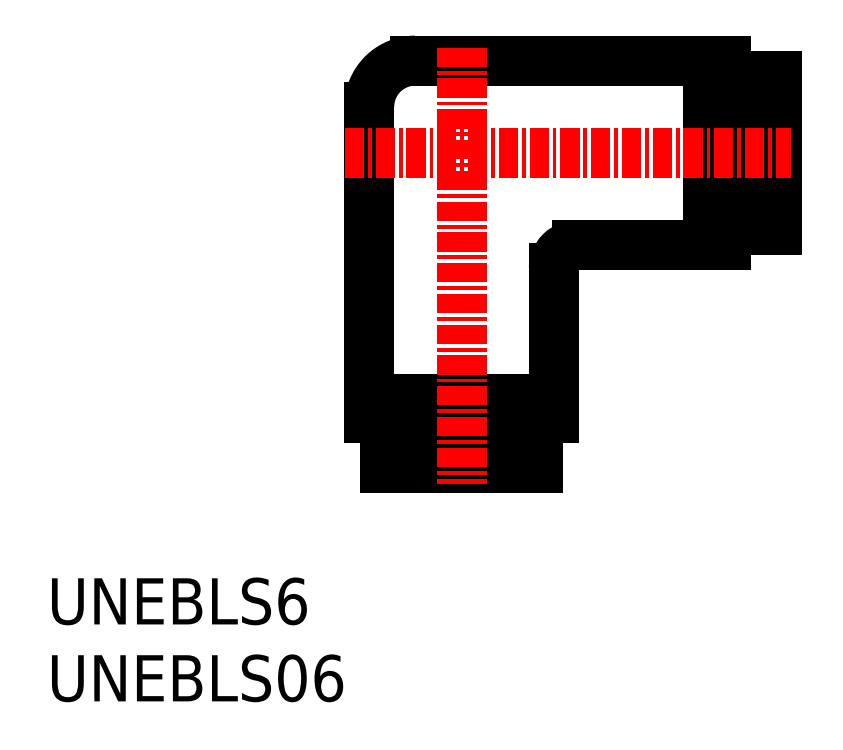
<metadata>
{"format":"dxf","ext":"dxf","renderer":"ezdxf+matplotlib","layout":"modelspace","background":"white","min_lineweight":24,"dpi":150}
</metadata>
<code>
0
SECTION
2
ENTITIES
0
INSERT
8
0
2
*U3
10
0
20
0
30
0
0
INSERT
8
0
2
*U4
10
0
20
0
30
0
0
ARC
8
0
10
34.44
20
28.15
30
0
40
1.5
50
90
51
180
0
ARC
8
0
10
23.94
20
38.65
30
0
40
3
50
90
51
180
0
LINE
8
0
10
20.94
20
19.65
30
0
11
32.94
21
19.65
31
0
0
LINE
8
0
10
21.94
20
15.15
30
0
11
31.94
21
15.15
31
0
0
LINE
8
0
10
21.94
20
16.65
30
0
11
31.94
21
16.65
31
0
0
LINE
8
0
10
21.94
20
16.65
30
0
11
21.94
21
15.15
31
0
0
LINE
8
0
10
20.94
20
19.65
30
0
11
20.94
21
18.45
31
0
0
LINE
8
0
10
23.29
20
18.45
30
0
11
23.29
21
16.65
31
0
0
LINE
8
0
10
30.59
20
18.45
30
0
11
30.59
21
16.65
31
0
0
LINE
8
0
10
20.94
20
18.45
30
0
11
32.94
21
18.45
31
0
0
LINE
8
0
10
32.94
20
19.65
30
0
11
32.94
21
18.45
31
0
0
LINE
8
0
10
31.94
20
16.65
30
0
11
31.94
21
15.15
31
0
0
LINE
8
0
10
42.94
20
41.65
30
0
11
42.94
21
29.65
31
0
0
LINE
8
0
10
45.94
20
30.65
30
0
11
47.44
21
30.65
31
0
0
LINE
8
0
10
47.44
20
40.65
30
0
11
47.44
21
30.65
31
0
0
LINE
8
0
10
45.94
20
40.65
30
0
11
45.94
21
30.65
31
0
0
LINE
8
0
10
45.94
20
40.65
30
0
11
47.44
21
40.65
31
0
0
LINE
8
0
10
42.94
20
41.65
30
0
11
44.14
21
41.65
31
0
0
LINE
8
0
10
44.14
20
39.3
30
0
11
45.94
21
39.3
31
0
0
LINE
8
0
10
44.14
20
32
30
0
11
45.94
21
32
31
0
0
LINE
8
0
10
44.14
20
41.65
30
0
11
44.14
21
29.65
31
0
0
LINE
8
0
10
42.94
20
29.65
30
0
11
44.14
21
29.65
31
0
0
LINE
8
0
10
32.94
20
28.15
30
0
11
32.94
21
19.65
31
0
0
LINE
8
0
10
20.94
20
38.65
30
0
11
20.94
21
19.65
31
0
0
LINE
8
0
10
34.44
20
29.65
30
0
11
42.94
21
29.65
31
0
0
LINE
8
0
10
23.94
20
41.65
30
0
11
42.94
21
41.65
31
0
0
LINE
8
CENTER
10
26.94
20
42.48
30
0
11
26.94
21
14.12
31
0
0
LINE
8
CENTER
10
19.36
20
35.65
30
0
11
48.38
21
35.65
31
0
0
ENDSEC
0
EOF

</code>
